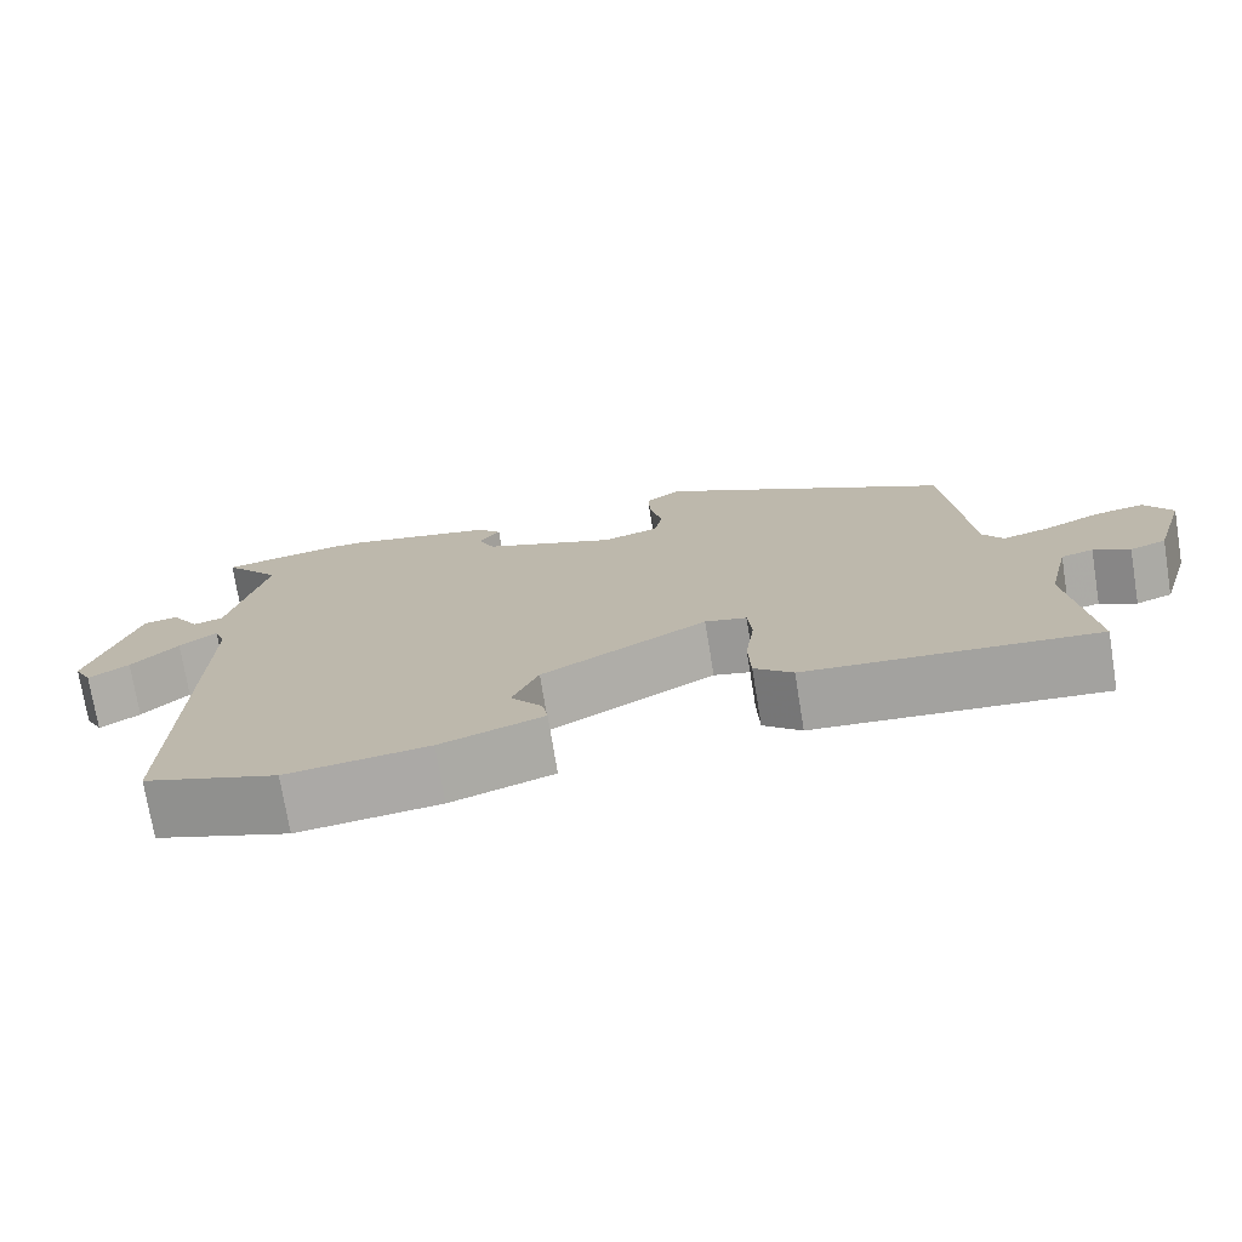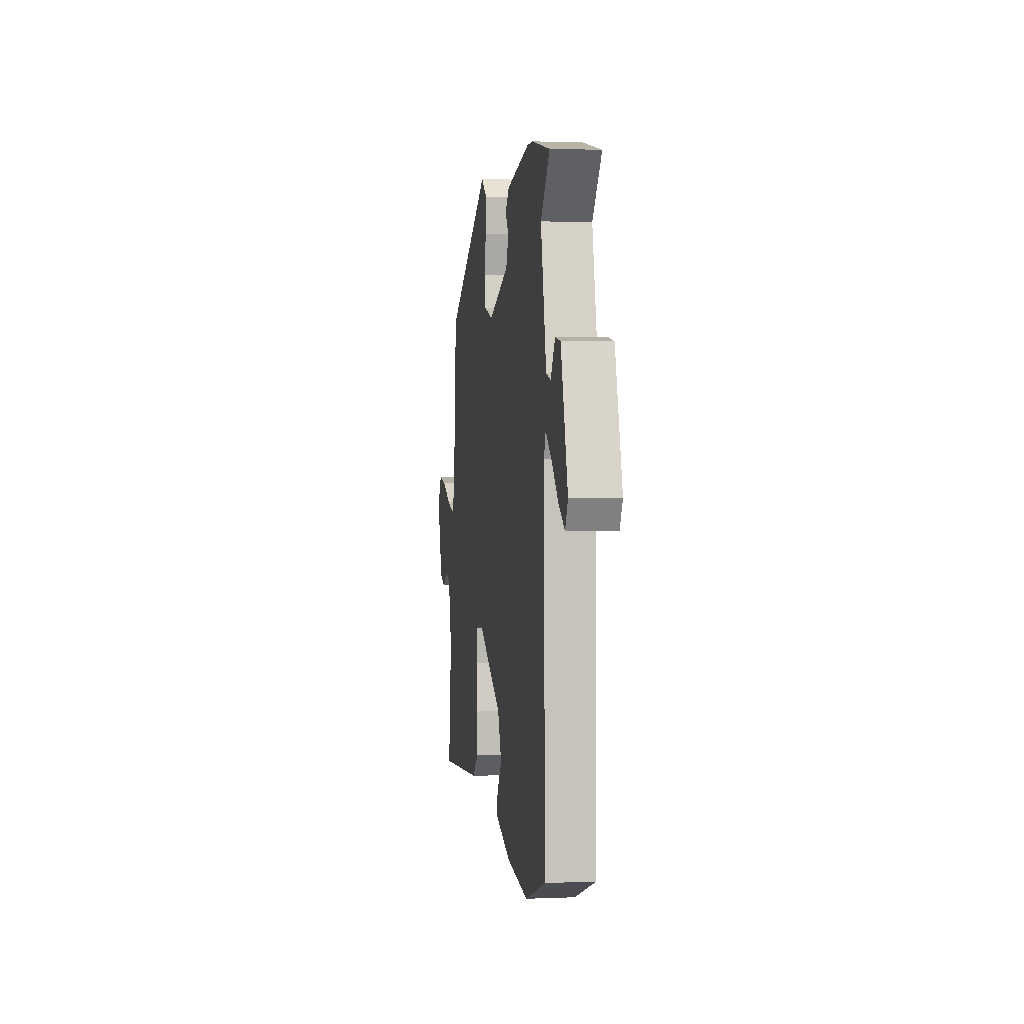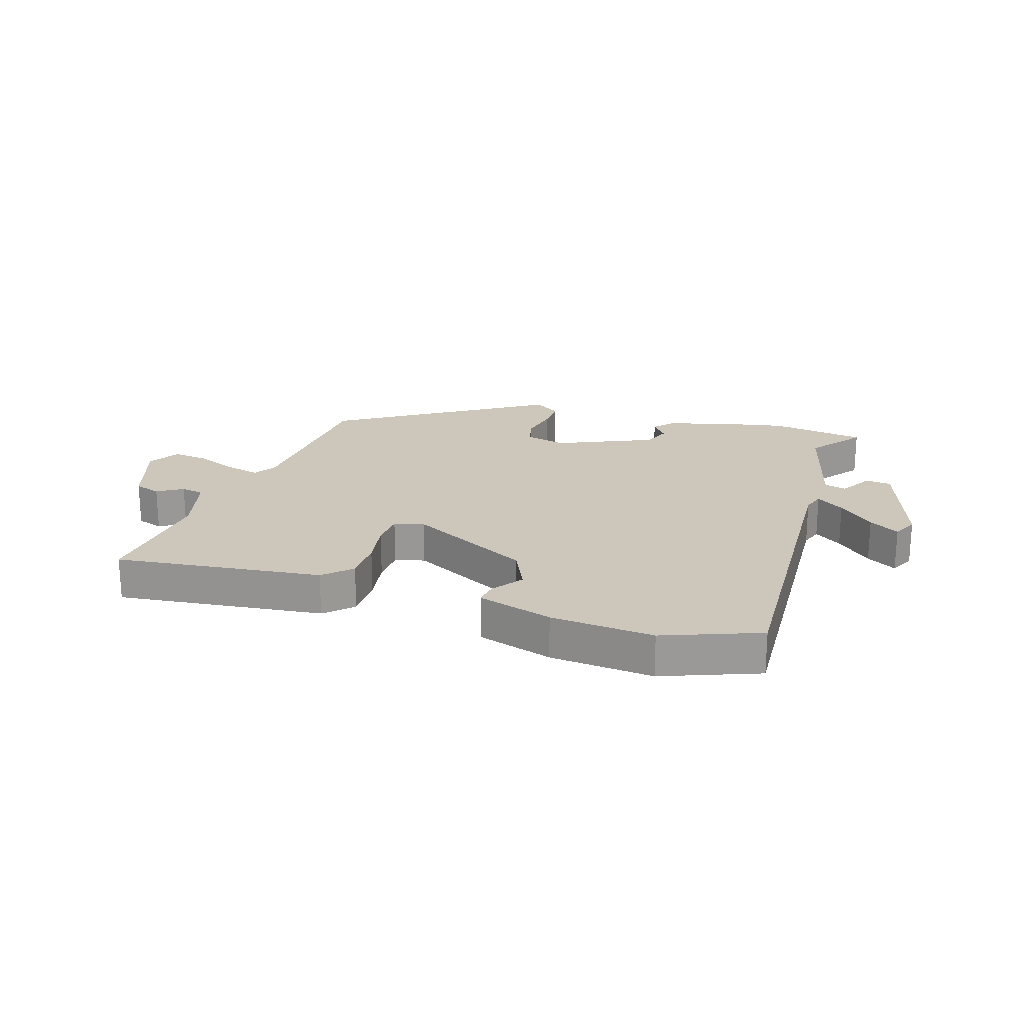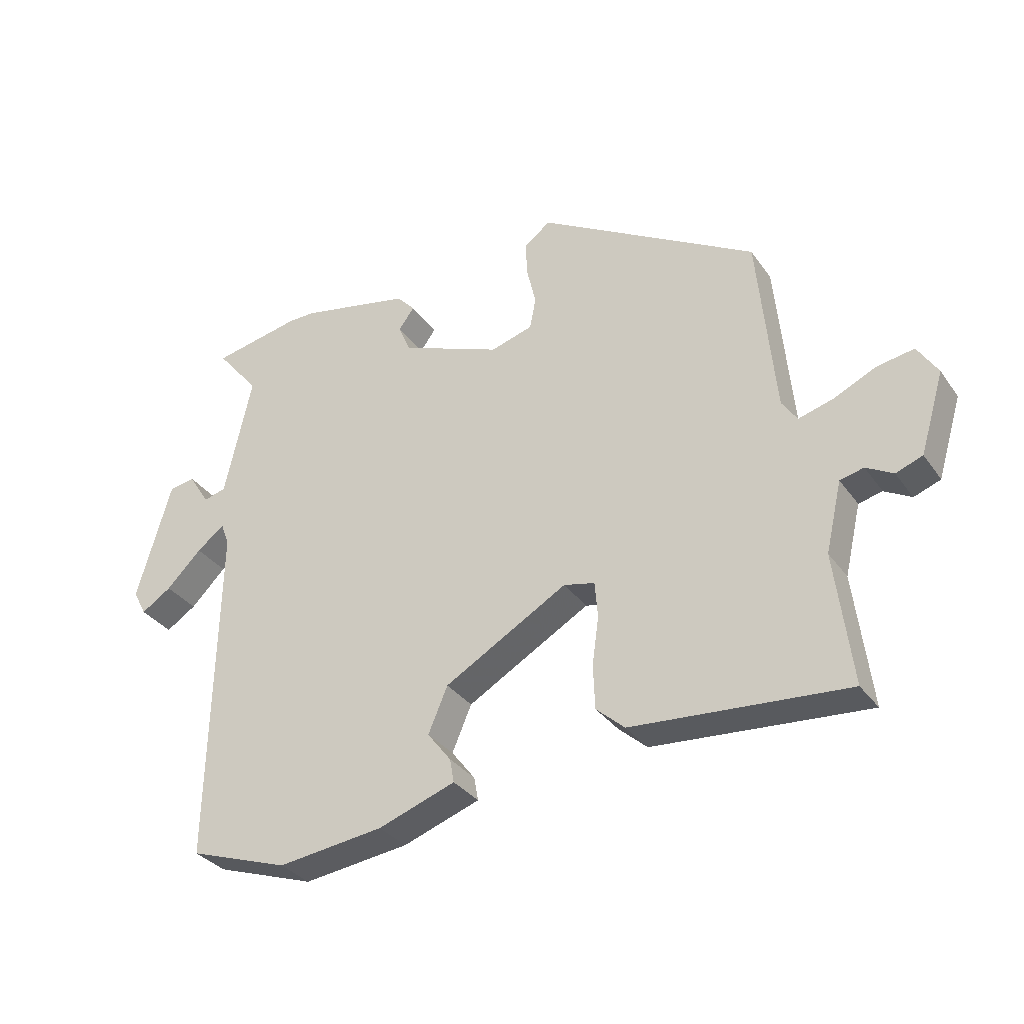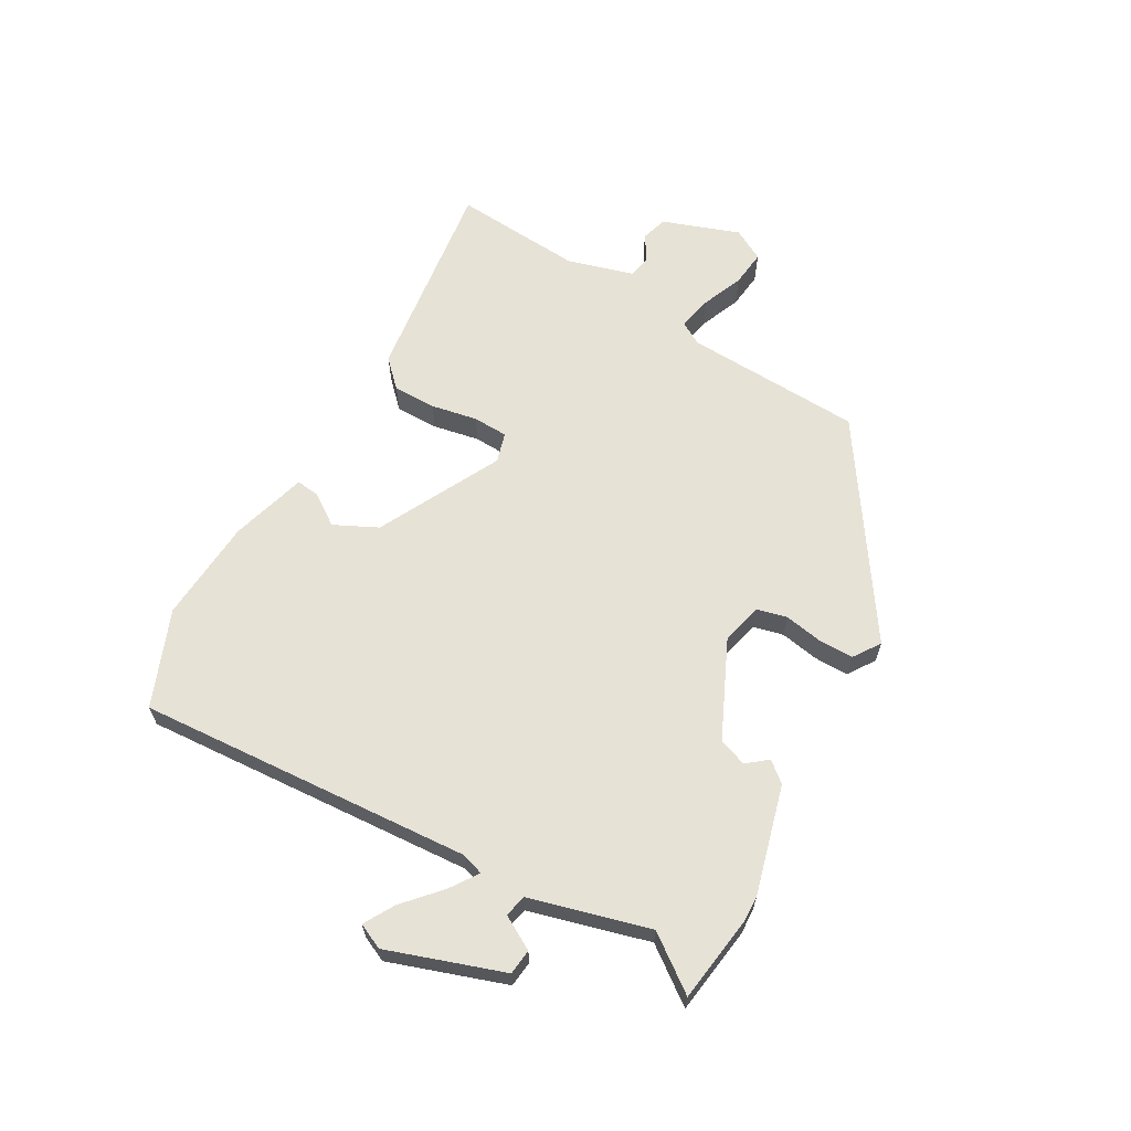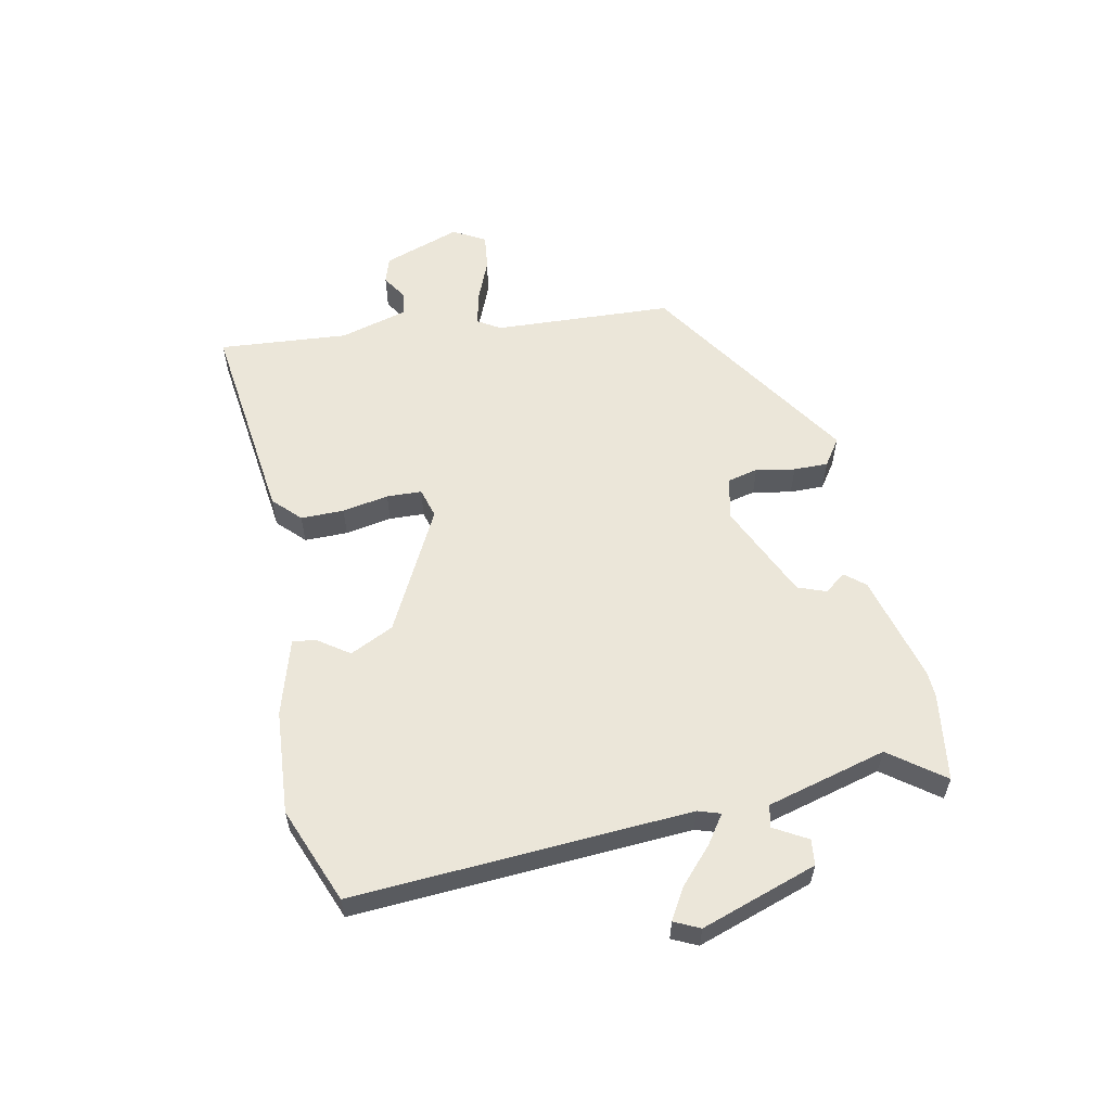
<metadata>
{"format":"obj","ext":"obj","renderer":"f3d","projection":"perspective","resolution":1024,"background":"white","views":[{"elev":-74.1,"azim":9.3,"up":"+Z"},{"elev":2.4,"azim":-98.3,"up":"+Z"},{"elev":21.3,"azim":-164.3,"up":"+Y"},{"elev":-33.1,"azim":29.9,"up":"+Z"},{"elev":63.7,"azim":-63.2,"up":"+Y"},{"elev":57.6,"azim":-104.1,"up":"+Y"}]}
</metadata>
<code>
v -0.57 0.07 0.487
v -0.423 0.07 0.515
v -0.379 0.07 0.515
v -0.195 0.07 0.475
v -0.165 0.07 0.442
v -0.191 0.07 0.406
v -0.171 0.07 0.359
v -0.005 0.07 0.292
v 0.065 0.07 0.312
v 0.075 0.07 0.364
v 0.06 0.07 0.429
v 0.057 0.07 0.487
v 0.101 0.07 0.52
v 0.462 0.07 0.306
v 0.49 0.07 0.005
v 0.515 0.07 -0.033
v 0.573 0.07 -0.017
v 0.642 0.07 0.015
v 0.703 0.07 0.025
v 0.736 0.07 -0.028
v 0.696 0.07 -0.16
v 0.652 0.07 -0.176
v 0.608 0.07 -0.151
v 0.569 0.07 -0.16
v 0.542 0.07 -0.275
v 0.569 0.07 -0.493
v 0.216 0.07 -0.464
v 0.169 0.07 -0.422
v 0.166 0.07 -0.349
v 0.177 0.07 -0.27
v 0.172 0.07 -0.211
v 0.121 0.07 -0.199
v -0.082 0.07 -0.315
v -0.114 0.07 -0.39
v -0.075 0.07 -0.441
v -0.068 0.07 -0.48
v -0.195 0.07 -0.524
v -0.37 0.07 -0.545
v -0.535 0.07 -0.488
v -0.525 0.07 0.081
v -0.539 0.07 0.118
v -0.585 0.07 0.083
v -0.643 0.07 0.025
v -0.693 0.07 -0.007
v -0.715 0.07 0.035
v -0.658 0.07 0.233
v -0.615 0.07 0.24
v -0.58 0.07 0.185
v -0.543 0.07 0.195
v -0.498 0.07 0.399
v -0.57 0 0.487
v -0.423 0 0.515
v -0.379 0 0.515
v -0.195 0 0.475
v -0.165 0 0.442
v -0.191 0 0.406
v -0.171 0 0.359
v -0.005 0 0.292
v 0.065 0 0.312
v 0.075 0 0.364
v 0.06 0 0.429
v 0.057 0 0.487
v 0.101 0 0.52
v 0.462 0 0.306
v 0.49 0 0.005
v 0.515 0 -0.033
v 0.573 0 -0.017
v 0.642 0 0.015
v 0.703 0 0.025
v 0.736 0 -0.028
v 0.696 0 -0.16
v 0.652 0 -0.176
v 0.608 0 -0.151
v 0.569 0 -0.16
v 0.542 0 -0.275
v 0.569 0 -0.493
v 0.216 0 -0.464
v 0.169 0 -0.422
v 0.166 0 -0.349
v 0.177 0 -0.27
v 0.172 0 -0.211
v 0.121 0 -0.199
v -0.082 0 -0.315
v -0.114 0 -0.39
v -0.075 0 -0.441
v -0.068 0 -0.48
v -0.195 0 -0.524
v -0.37 0 -0.545
v -0.535 0 -0.488
v -0.525 0 0.081
v -0.539 0 0.118
v -0.585 0 0.083
v -0.643 0 0.025
v -0.693 0 -0.007
v -0.715 0 0.035
v -0.658 0 0.233
v -0.615 0 0.24
v -0.58 0 0.185
v -0.543 0 0.195
v -0.498 0 0.399
f 46 47 48
f 45 46 48
f 44 45 48
f 43 44 48
f 42 43 48
f 41 42 48 49
f 40 41 49 50
f 38 39 40
f 37 38 40
f 36 37 40
f 35 36 40
f 34 35 40
f 33 34 40 50
f 28 29 30
f 27 28 30
f 26 27 30
f 25 26 30
f 24 25 30 31
f 23 24 31 32
f 21 22 23
f 20 21 23
f 19 20 23
f 18 19 23
f 17 18 23
f 16 17 23 32
f 13 14 15
f 12 13 15
f 11 12 15
f 10 11 15
f 15 16 32
f 10 15 32
f 9 10 32
f 4 5 6
f 3 4 6
f 2 3 6
f 1 2 6
f 50 1 6
f 50 6 7
f 33 50 7 8
f 8 9 32 33
f 98 97 96
f 98 96 95
f 98 95 94
f 98 94 93
f 98 93 92
f 99 98 92 91
f 100 99 91 90
f 90 89 88
f 90 88 87
f 90 87 86
f 90 86 85
f 90 85 84
f 100 90 84 83
f 80 79 78
f 80 78 77
f 80 77 76
f 80 76 75
f 81 80 75 74
f 82 81 74 73
f 73 72 71
f 73 71 70
f 73 70 69
f 73 69 68
f 73 68 67
f 82 73 67 66
f 65 64 63
f 65 63 62
f 65 62 61
f 65 61 60
f 82 66 65
f 82 65 60
f 82 60 59
f 56 55 54
f 56 54 53
f 56 53 52
f 56 52 51
f 56 51 100
f 57 56 100
f 58 57 100 83
f 83 82 59 58
f 1 51 52 2
f 2 52 53 3
f 3 53 54 4
f 4 54 55 5
f 5 55 56 6
f 6 56 57 7
f 7 57 58 8
f 8 58 59 9
f 9 59 60 10
f 10 60 61 11
f 11 61 62 12
f 12 62 63 13
f 13 63 64 14
f 14 64 65 15
f 15 65 66 16
f 16 66 67 17
f 17 67 68 18
f 18 68 69 19
f 19 69 70 20
f 20 70 71 21
f 21 71 72 22
f 22 72 73 23
f 23 73 74 24
f 24 74 75 25
f 25 75 76 26
f 26 76 77 27
f 27 77 78 28
f 28 78 79 29
f 29 79 80 30
f 30 80 81 31
f 31 81 82 32
f 32 82 83 33
f 33 83 84 34
f 34 84 85 35
f 35 85 86 36
f 36 86 87 37
f 37 87 88 38
f 38 88 89 39
f 39 89 90 40
f 40 90 91 41
f 41 91 92 42
f 42 92 93 43
f 43 93 94 44
f 44 94 95 45
f 45 95 96 46
f 46 96 97 47
f 47 97 98 48
f 48 98 99 49
f 49 99 100 50
f 50 100 51 1

</code>
